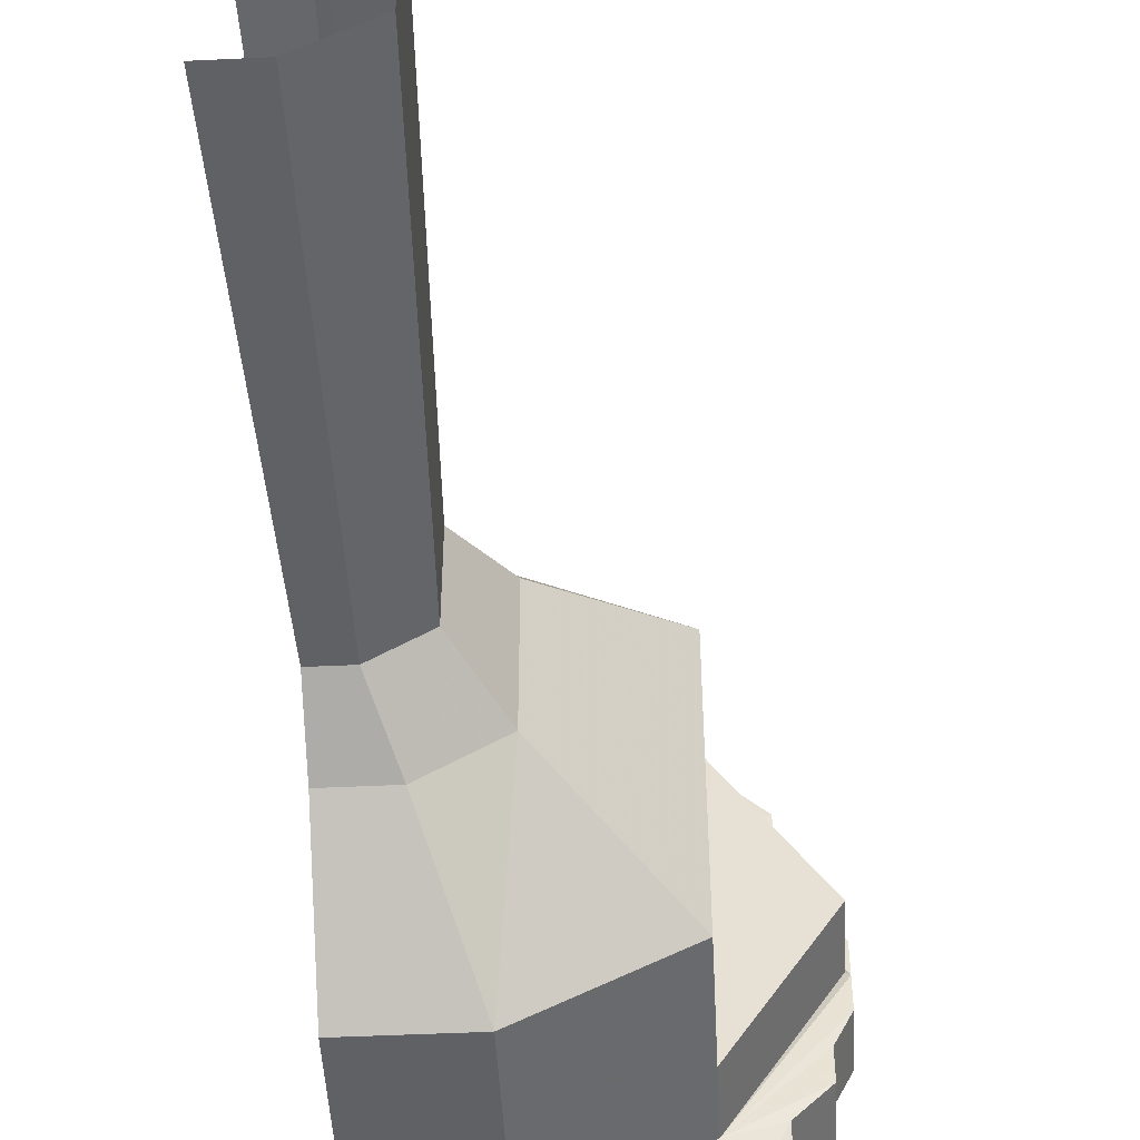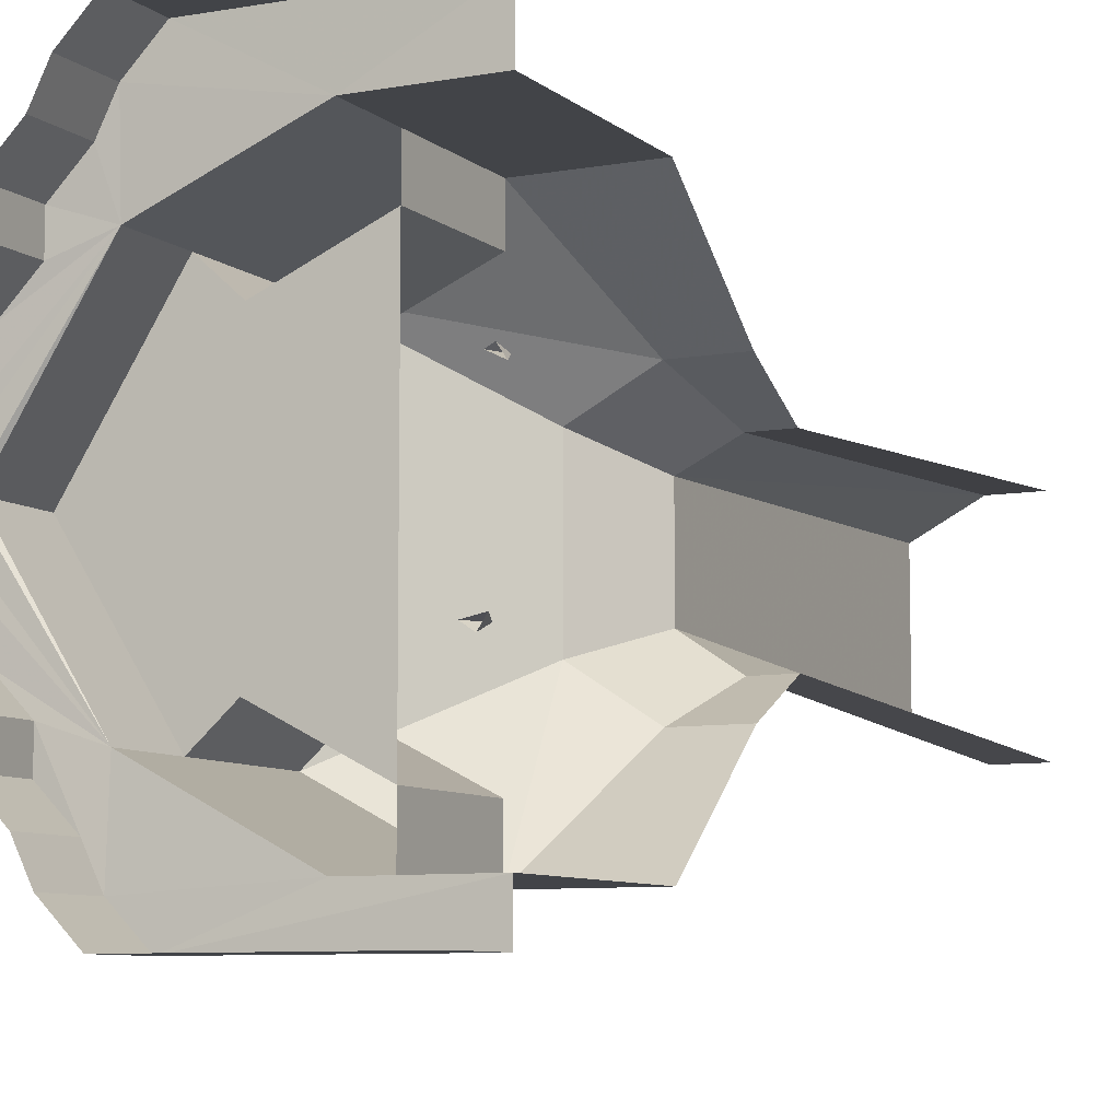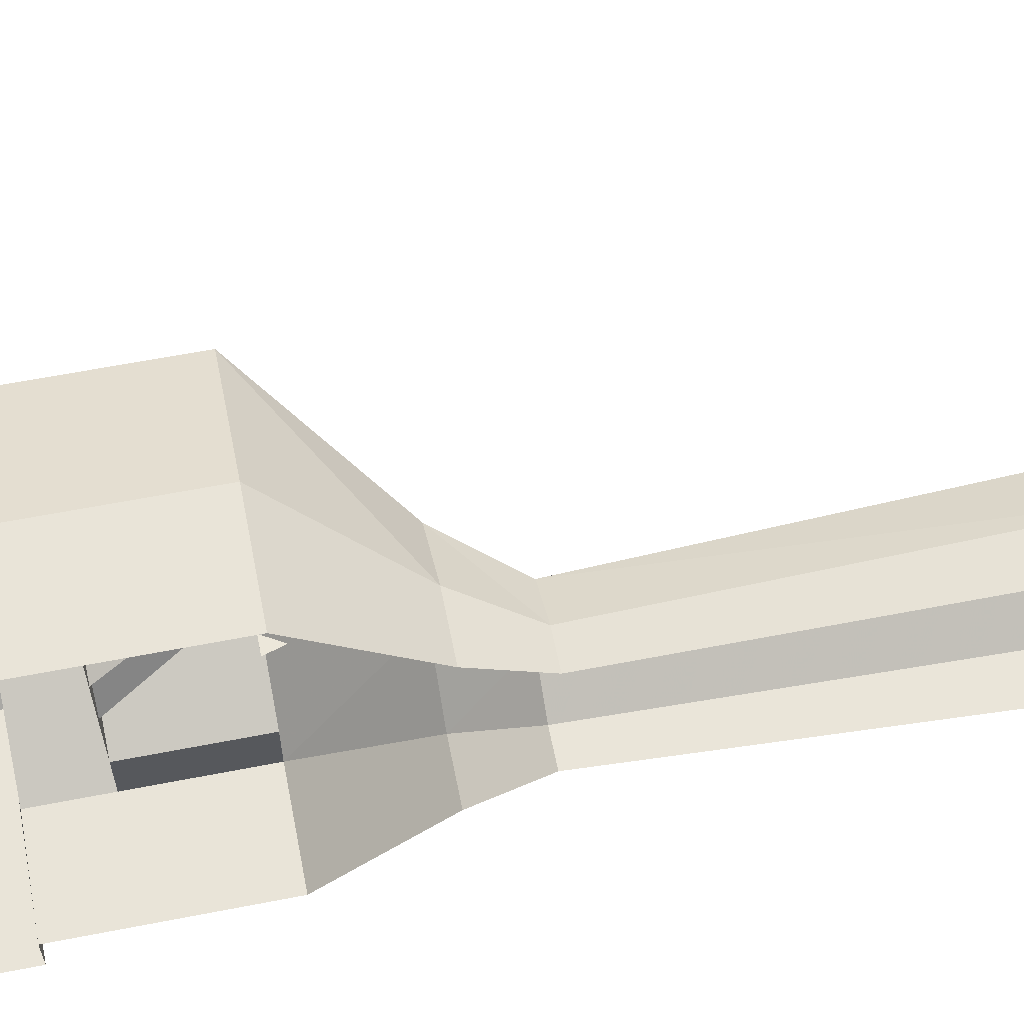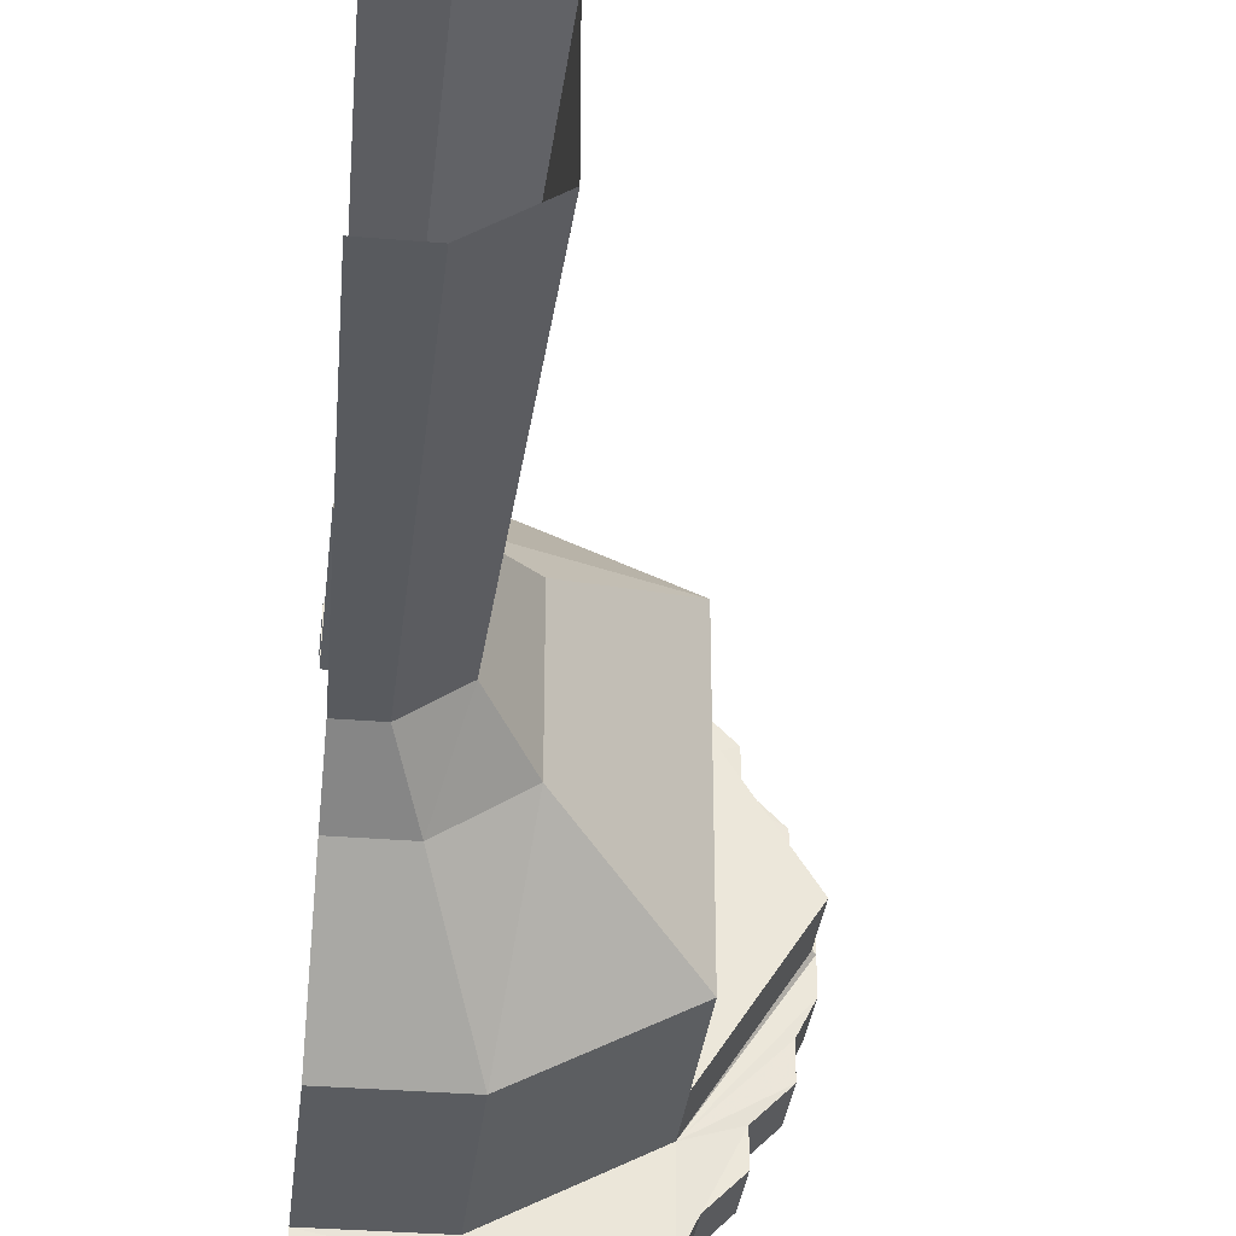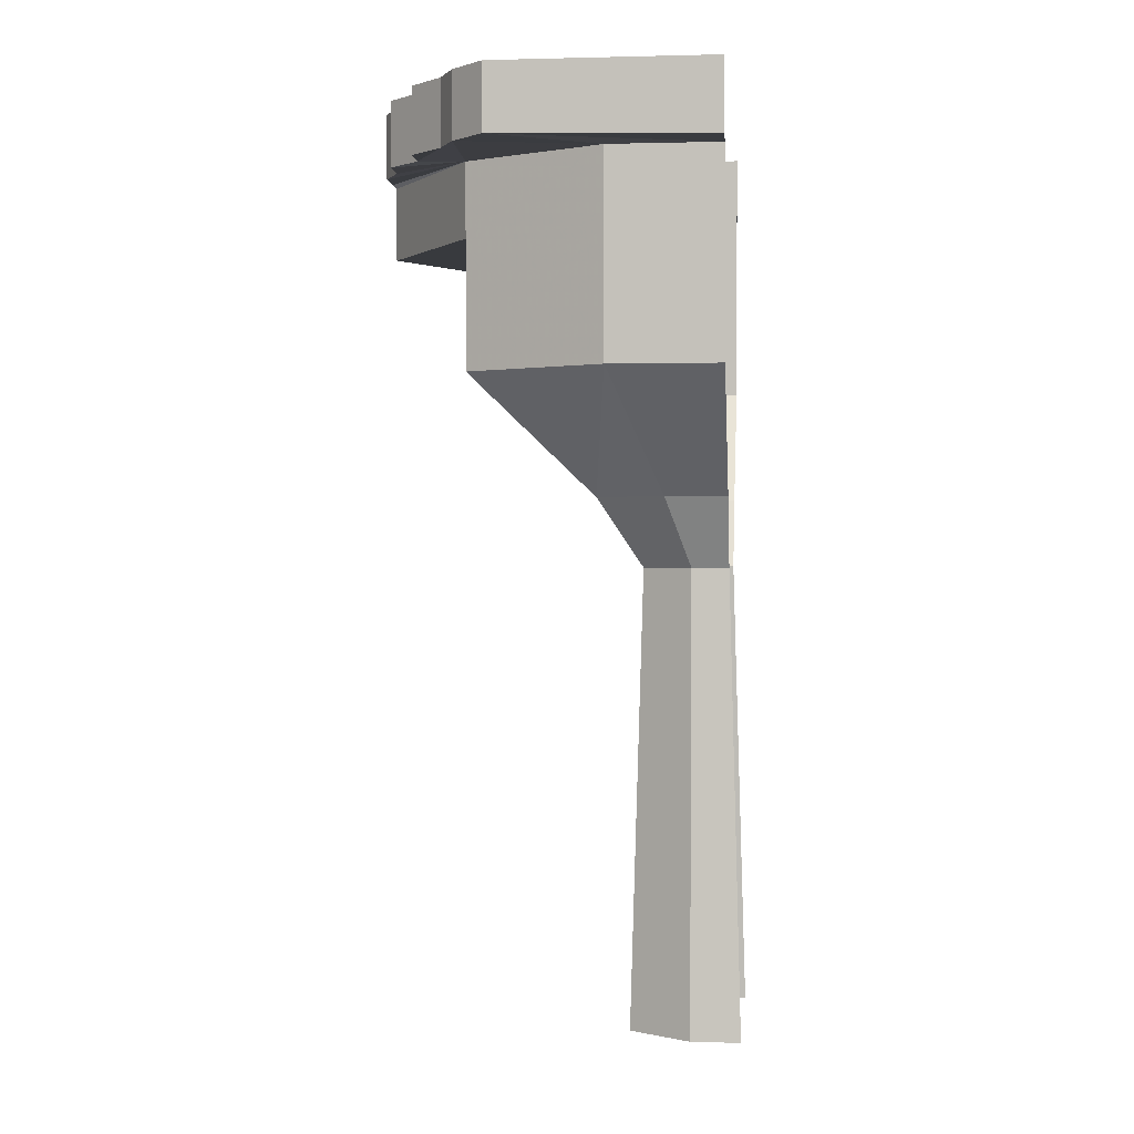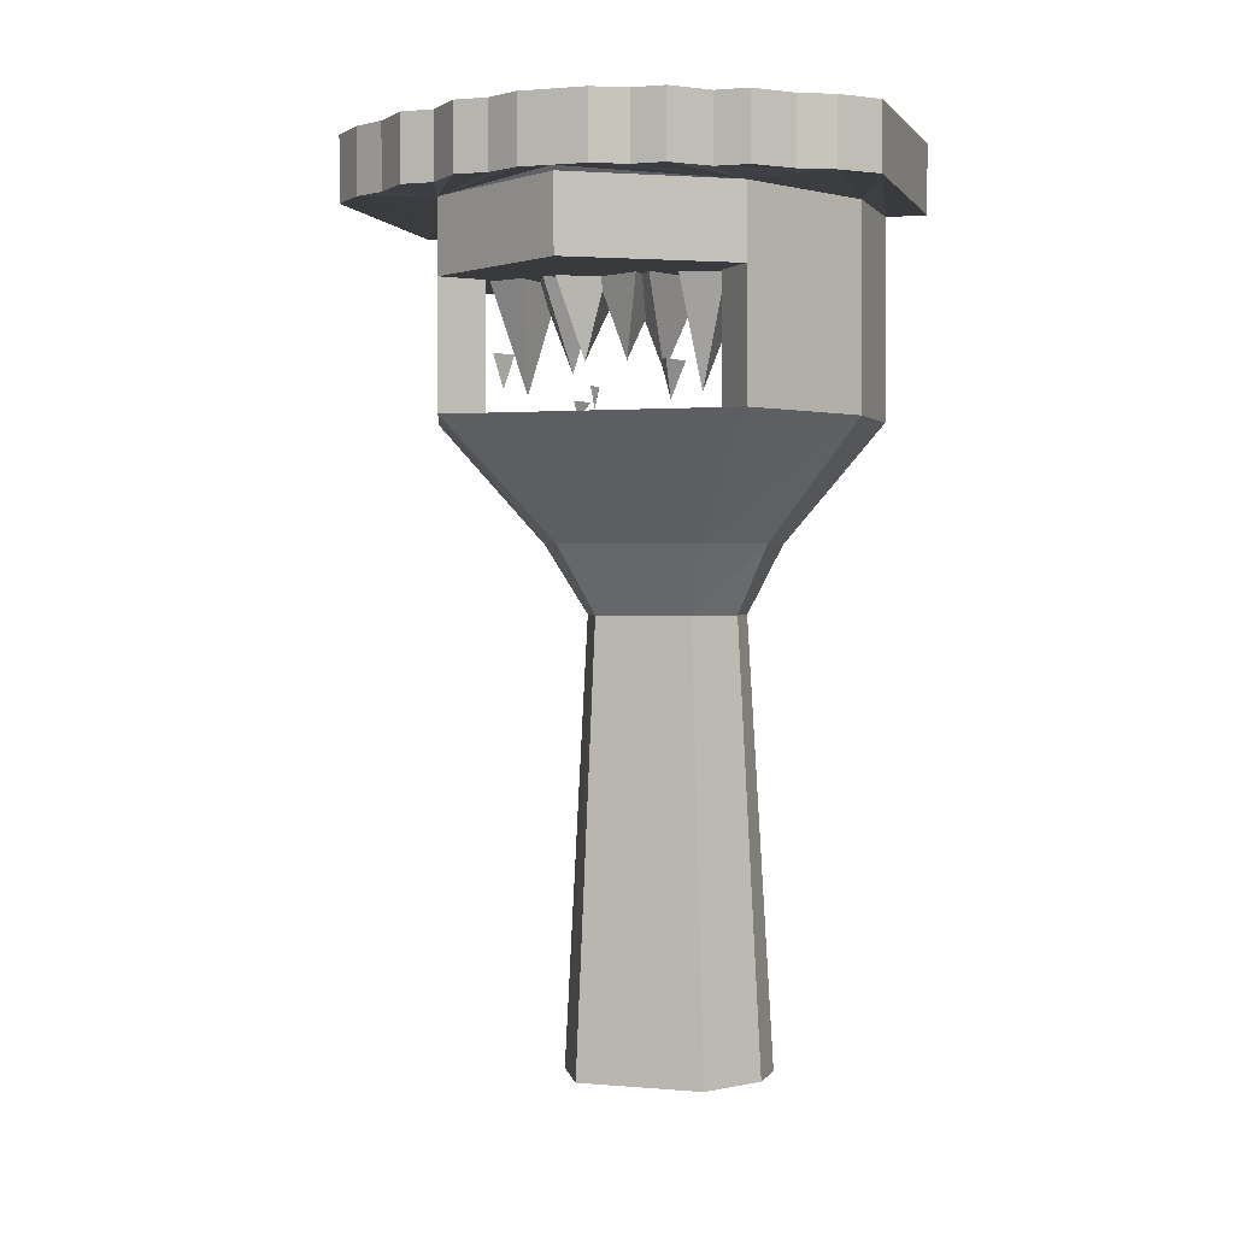
<metadata>
{"format":"obj","ext":"obj","renderer":"f3d","projection":"perspective","resolution":1024,"background":"white","views":[{"elev":-49.0,"azim":3.0,"up":"+Z"},{"elev":-7.9,"azim":-153.4,"up":"+Z"},{"elev":60.6,"azim":-101.3,"up":"+Z"},{"elev":-34.0,"azim":-6.4,"up":"+Z"},{"elev":0.6,"azim":-174.0,"up":"+Y"},{"elev":1.0,"azim":108.1,"up":"+Y"}]}
</metadata>
<code>
v -0.02344 -0.2734 0.2812
v 0.1562 -0.2734 0
v 0.1562 -0.1328 0
v -0.02344 -0.1328 0.2812
v -0.2891 -0.2734 0.3906
v -0.2891 -0.5156 0.3906
v -0.02344 -0.5156 0.2812
v -0.09375 -0.2734 0.2188
v 0.04688 -0.2734 0
v -0.02344 -0.2734 -0.2812
v -0.02344 -0.1328 -0.2812
v 0.1641 -0.125 0
v 0.1641 -0.125 0.0625
v 0.1328 -0.125 0.125
v 0.1328 -0.125 0.1875
v 0.07031 -0.125 0.25
v 0.07031 -0.125 0.3125
v 0.007812 -0.125 0.375
v -0.02344 -0.125 0.4375
v -0.2891 -0.1328 0.3906
v -0.5 -0.1328 0.3906
v -0.5 -0.2734 0.3906
v -0.5 -0.5156 0.3906
v -0.5 -0.7422 0.2109
v -0.3828 -0.7422 0.2109
v -0.25 -0.7422 0.1406
v -0.02344 -0.5156 -0.2812
v -0.25 -0.7422 -0.1406
v -0.2891 -0.5156 -0.4219
v -0.2891 -0.2734 -0.4219
v -0.09375 -0.5156 -0.2188
v -0.09375 -0.2734 -0.2188
v -0.2891 -0.5156 -0.3203
v -0.2891 -0.2734 -0.3203
v -0.2891 -0.1328 -0.4219
v -0.02344 -0.125 -0.4375
v 0.007812 -0.125 -0.375
v 0.07031 -0.125 -0.25
v 0.1328 -0.125 -0.1875
v 0.1328 -0.125 -0.125
v 0.1641 -0.125 -0.0625
v 0.1641 -0.0625 -0.0625
v 0.1641 -0.0625 0
v 0.1641 -0.0625 0.0625
v 0.1328 -0.0625 0.125
v 0.1328 -0.0625 0.1875
v 0.07031 -0.0625 0.25
v 0.07031 -0.0625 0.3125
v 0.007812 -0.0625 0.375
v -0.02344 -0.0625 0.4375
v -0.08594 -0.125 0.5
v -0.5 -0.1328 0.5
v -0.02344 -0.0625 -0.4375
v -0.08594 -0.0625 -0.5
v -0.08594 0 -0.5
v -0.02344 0 -0.4375
v 0.007812 -0.0625 -0.375
v -0.08594 -0.125 -0.5
v -0.5 -0.1328 -0.5
v -0.5 0 -0.5
v 0.007812 0 -0.375
v 0.07031 -0.0625 -0.3125
v 0.07031 -0.125 -0.3125
v 0.07031 -0.0625 -0.25
v 0.1328 -0.0625 -0.1875
v 0.1328 -0.0625 -0.125
v 0.1328 0 -0.125
v 0.1641 0 -0.0625
v 0.1641 0 0
v 0.1641 0 0.0625
v 0.1328 0 0.125
v 0.1328 0 0.1875
v 0.07031 0 0.25
v 0.07031 0 0.3125
v 0.007812 0 0.375
v -0.02344 0 0.4375
v -0.08594 -0.0625 0.5
v -0.5 0 0.5
v -0.08594 0 0.5
v 0.07031 0 -0.3125
v 0.07031 0 -0.25
v 0.1328 0 -0.1875
v -0.5 -0.1328 -0.4219
v -0.2891 -0.2734 0.3047
v -0.2891 -0.2734 0
v -0.09375 -0.5156 0.2188
v -0.2891 -0.5156 0.3047
v -0.5 -0.2734 -0.4219
v -0.5 -0.5156 -0.4219
v -0.3828 -0.7422 -0.2266
v -0.5 -0.7422 -0.2266
v -0.4297 -0.875 -0.1562
v -0.5 -0.875 -0.1562
v -0.4297 -1.75 -0.2031
v -0.5234 -1.75 -0.2031
v -0.3359 -0.875 0.09375
v -0.3359 -0.875 -0.09375
v -0.4297 -0.875 0.1406
v -0.4297 -1.75 0.1875
v -0.3125 -1.75 0.125
v -0.3125 -1.75 -0.125
v -0.5 -0.875 0.1406
v -0.5234 -1.75 0.1875
v -0.1172 -0.2734 0.2188
v -0.2734 -0.2734 0.2188
v -0.1641 -0.4766 0.1641
v -0.09375 -0.2734 0.1484
v -0.2266 -0.2734 0.125
v -0.2031 -0.2734 -0.1562
v -0.07031 -0.2734 -0.09375
v -0.1875 -0.4375 -0.08594
v -0.2812 -0.2734 -0.09375
v -0.1797 -0.2734 -0.02344
v -0.2266 -0.2734 0.07812
v -0.25 -0.2734 0.01562
v -0.1172 -0.4219 0.03906
v -0.07031 -0.2734 0.07812
v -0.1172 -0.2734 0
v -0.09375 -0.4219 -0.1172
v -0.1406 -0.4219 -0.09375
v -0.125 -0.4922 -0.1172
v -0.1641 -0.4219 -0.1328
v -0.1016 -0.4922 0.05469
v -0.125 -0.4922 0.0625
v -0.125 -0.5234 0.05469
v -0.1484 -0.4922 0.03906
v -0.2734 -0.5234 0.2031
v -0.2891 -0.5234 0.1797
v -0.2734 -0.5625 0.1953
v -0.2578 -0.5234 0.1953
v -0.1016 -0.4688 0.1875
v -0.1172 -0.4062 0.1719
v -0.07031 -0.4062 0.1953
v -0.1406 -0.4062 0.2031
v -0.1016 -0.5078 0.01562
v -0.1016 -0.4688 0.007812
v -0.07812 -0.4688 0.01562
v -0.125 -0.4688 0.01562
v -0.2578 -0.5469 -0.1172
v -0.2734 -0.5078 -0.1094
v -0.2578 -0.5078 -0.1328
v -0.2344 -0.5078 -0.1172
v -0.1875 -0.4375 0.08594
v -0.07031 -0.2734 0.1016
v -0.2031 -0.2734 0.1562
v -0.2812 -0.2734 0.1016
v -0.1797 -0.2734 0.03125
v -0.1172 -0.4219 -0.03906
v -0.25 -0.2734 0
v -0.2266 -0.2734 -0.07031
v -0.07031 -0.2734 -0.07031
v -0.1172 -0.2734 0.01562
v -0.1641 -0.4766 -0.1641
v -0.2734 -0.2734 -0.2109
v -0.1172 -0.2734 -0.2188
v -0.09375 -0.2734 -0.1406
v -0.2266 -0.2734 -0.125
f 1 2 3
f 1 3 4
f 1 4 5
f 2 10 11
f 2 11 3
f 4 20 5
f 5 20 21
f 5 21 22
f 10 30 35
f 10 35 11
f 35 30 88
f 35 88 83
f 1 5 6
f 1 6 7
f 5 22 6
f 6 22 23
f 27 29 30
f 27 30 10
f 30 29 89
f 30 89 88
f 1 7 8
f 1 8 2
f 2 8 9
f 2 9 10
f 6 23 24
f 6 24 25
f 6 25 7
f 7 25 26
f 7 26 27
f 27 26 28
f 27 28 29
f 27 10 31
f 31 10 32
f 33 34 29
f 29 34 30
f 9 32 10
f 86 8 7
f 87 6 5
f 87 5 84
f 28 90 29
f 29 90 89
f 89 90 91
f 93 92 94
f 93 94 95
f 96 98 99
f 96 99 100
f 96 100 97
f 97 100 101
f 97 101 92
f 98 102 103
f 98 103 99
f 101 94 92
f 3 11 12
f 3 12 4
f 4 12 13
f 4 13 14
f 4 14 15
f 4 15 16
f 4 16 17
f 4 17 18
f 4 18 19
f 4 19 20
f 11 35 36
f 11 36 37
f 11 37 38
f 11 38 39
f 11 39 40
f 11 40 41
f 11 41 12
f 19 51 20
f 20 51 52
f 20 52 21
f 54 58 59
f 54 59 60
f 54 60 55
f 37 63 38
f 51 77 52
f 52 77 78
f 78 77 79
f 35 58 36
f 58 35 83
f 58 83 59
f 91 90 92
f 91 92 93
f 96 97 28
f 96 28 26
f 98 25 102
f 102 25 24
f 31 32 33
f 33 32 34
f 9 8 84
f 9 84 85
f 9 85 32
f 85 34 32
f 86 87 84
f 86 84 8
f 12 41 42
f 12 42 43
f 13 44 14
f 14 44 45
f 15 46 16
f 16 46 47
f 17 48 18
f 18 48 49
f 19 50 51
f 53 54 55
f 53 55 56
f 53 57 37
f 53 37 36
f 57 61 62
f 38 63 62
f 38 62 64
f 39 65 40
f 40 65 66
f 42 66 67
f 42 67 68
f 43 69 44
f 44 69 70
f 45 71 46
f 46 71 72
f 47 73 48
f 48 73 74
f 49 75 50
f 50 75 76
f 50 77 51
f 62 61 80
f 64 81 65
f 65 81 82
f 12 43 13
f 13 43 44
f 14 45 15
f 15 45 46
f 16 47 17
f 17 47 48
f 18 49 19
f 19 49 50
f 53 56 57
f 53 36 54
f 54 36 58
f 57 56 61
f 57 62 63
f 57 63 37
f 38 64 39
f 39 64 65
f 40 66 41
f 41 66 42
f 42 68 43
f 43 68 69
f 44 70 45
f 45 70 71
f 46 72 47
f 47 72 73
f 48 74 49
f 49 74 75
f 50 76 77
f 79 77 76
f 62 80 64
f 64 80 81
f 65 82 66
f 66 82 67
f 96 26 98
f 97 92 90
f 97 90 28
f 98 26 25
f 104 105 106
f 104 106 107
f 107 106 108
f 108 106 105
f 114 115 116
f 114 116 117
f 117 116 118
f 118 116 115
f 131 132 133
f 131 133 134
f 131 134 132
f 135 136 137
f 135 137 138
f 135 138 136
f 139 140 141
f 139 141 142
f 139 142 140
f 109 110 111
f 109 111 112
f 112 111 113
f 113 111 110
f 119 120 121
f 119 121 122
f 122 121 120
f 123 124 125
f 123 125 126
f 126 125 124
f 127 128 129
f 127 129 130
f 130 129 128
f 143 144 145
f 143 145 146
f 143 146 147
f 143 147 144
f 153 154 155
f 153 155 156
f 153 156 157
f 153 157 154
f 148 149 150
f 148 150 151
f 148 151 152
f 148 152 149

</code>
